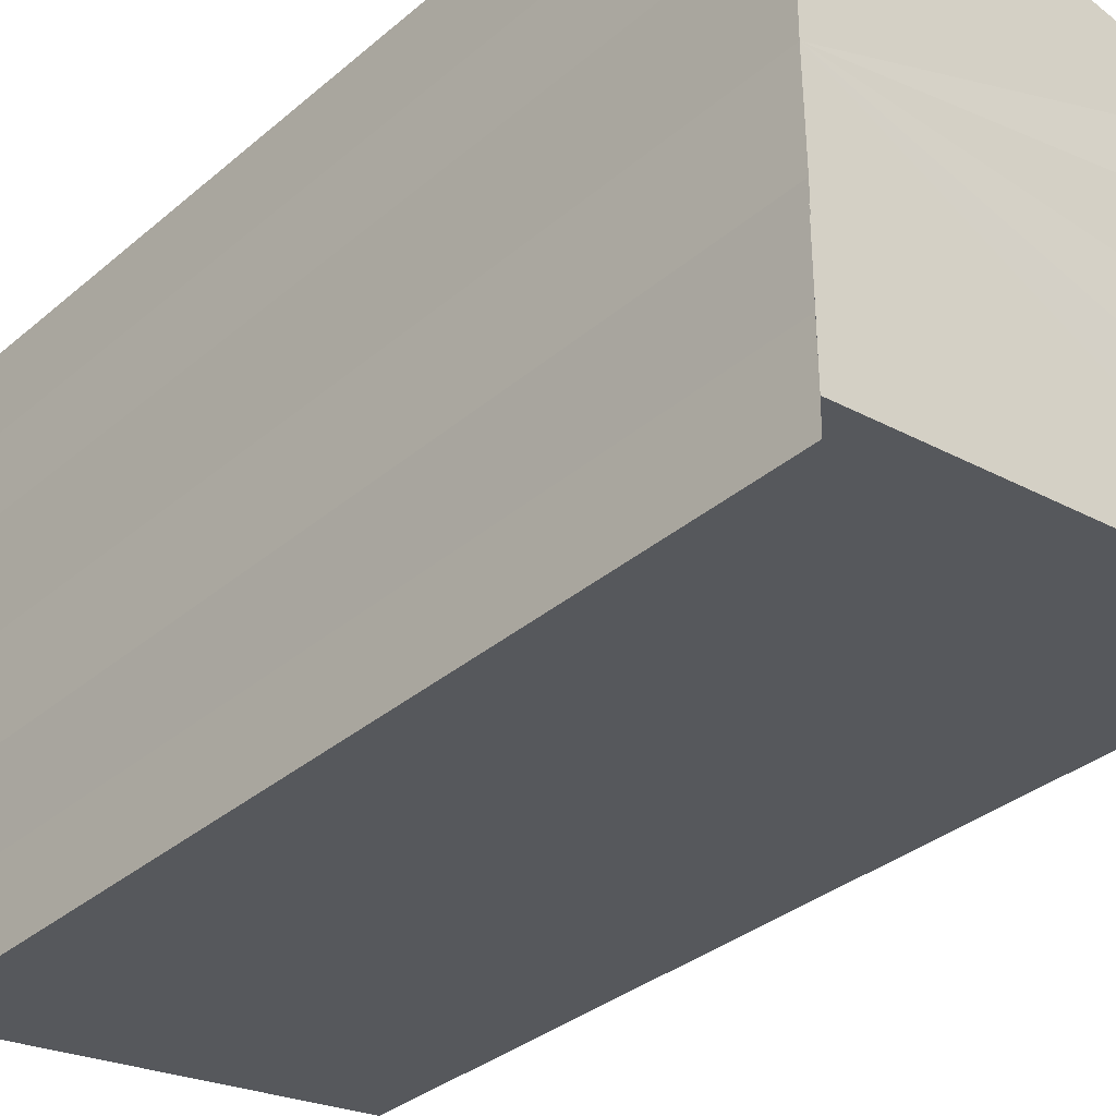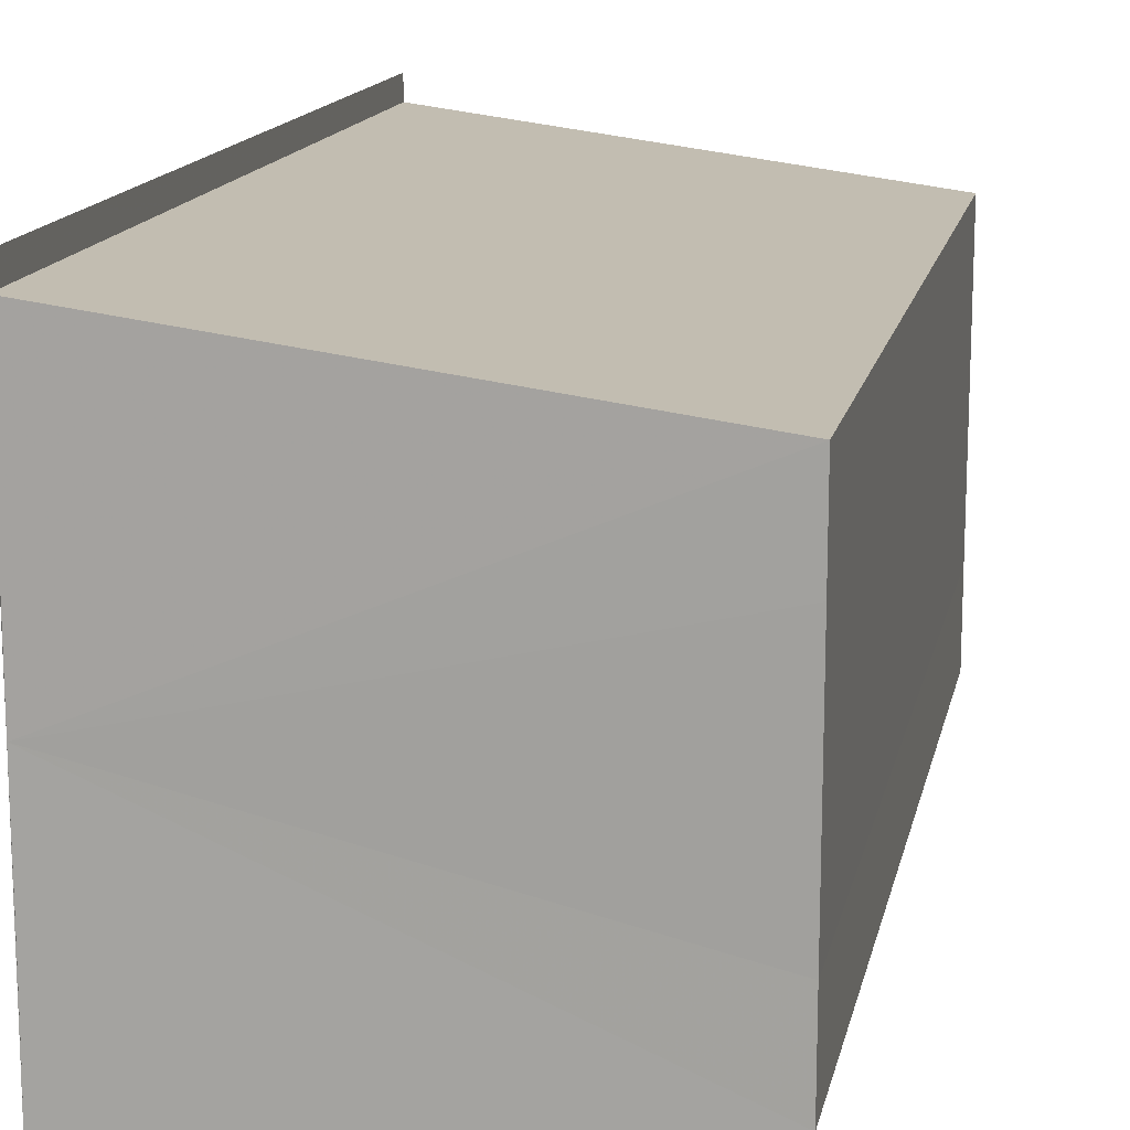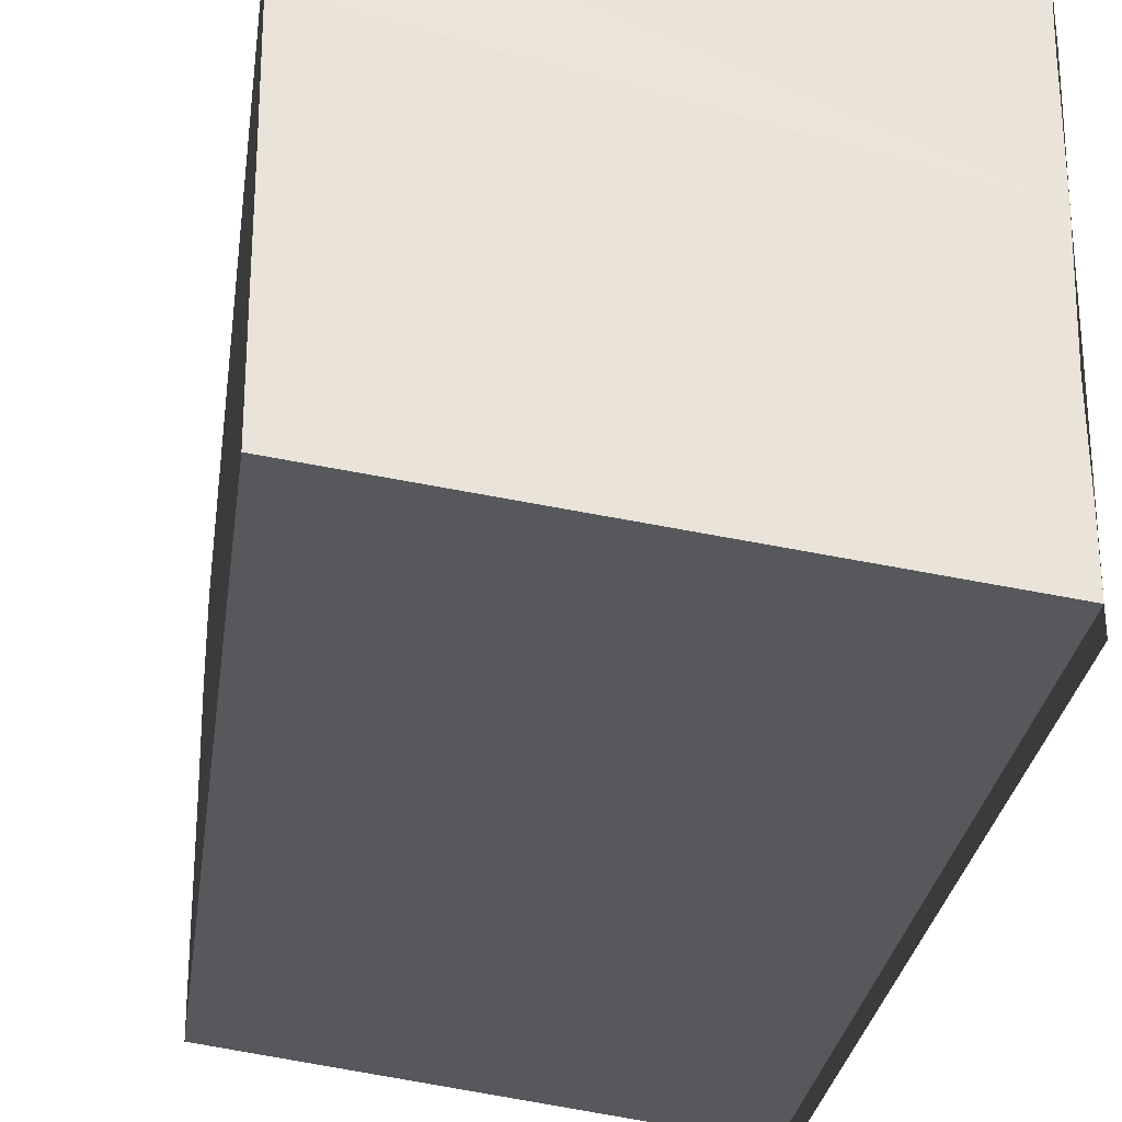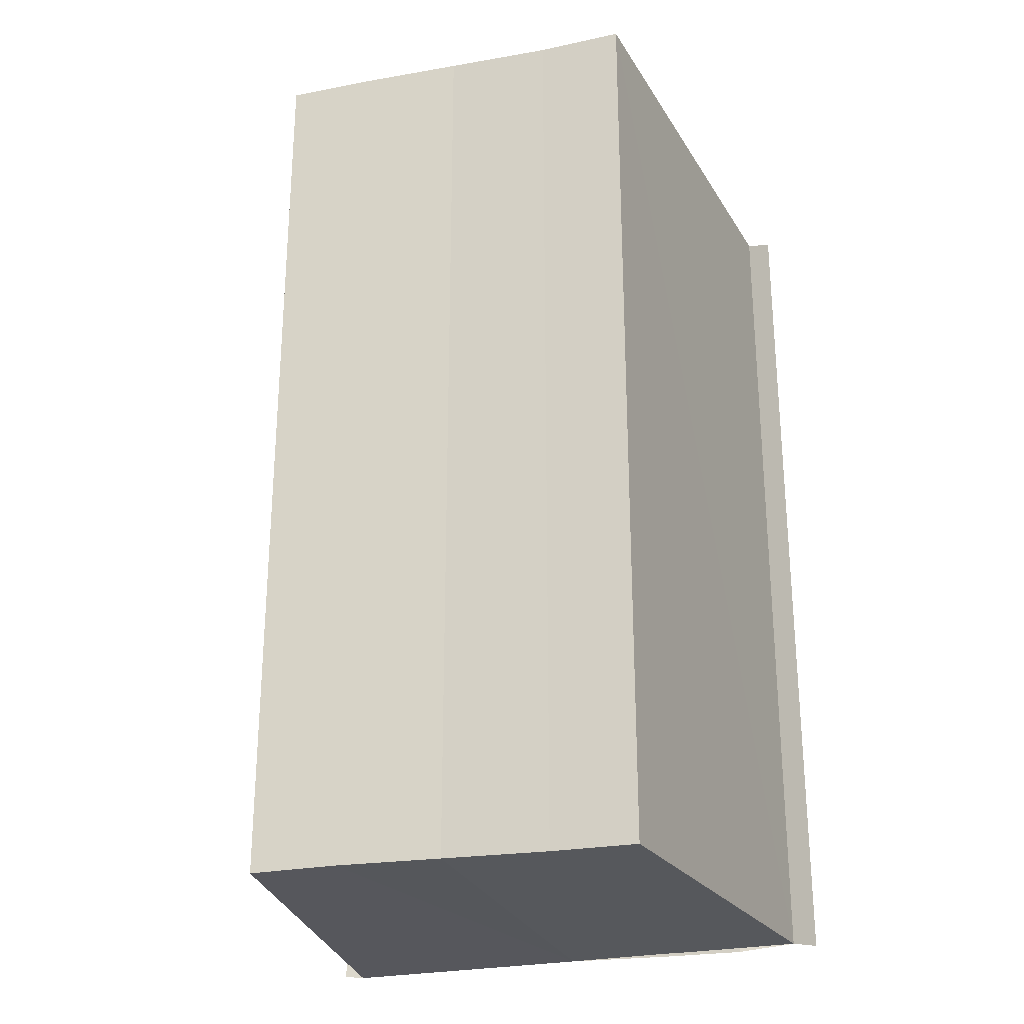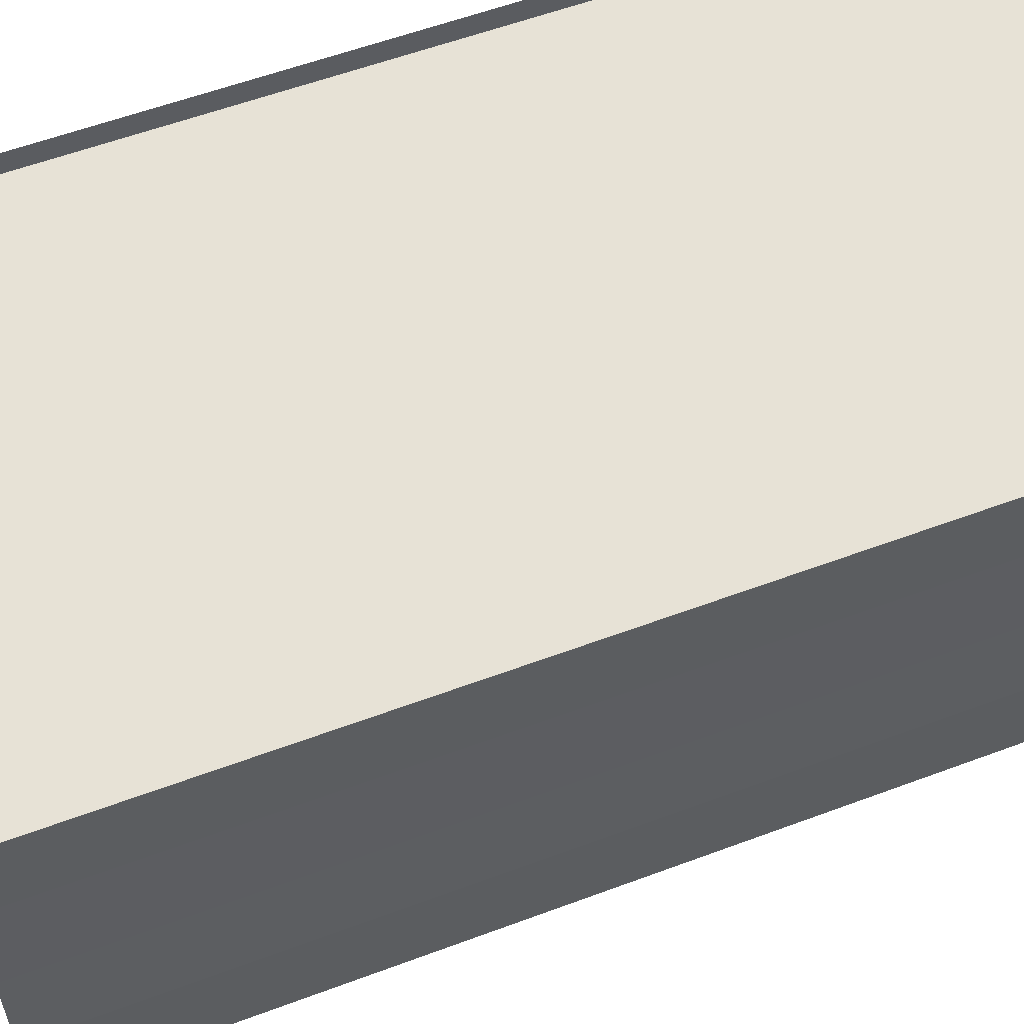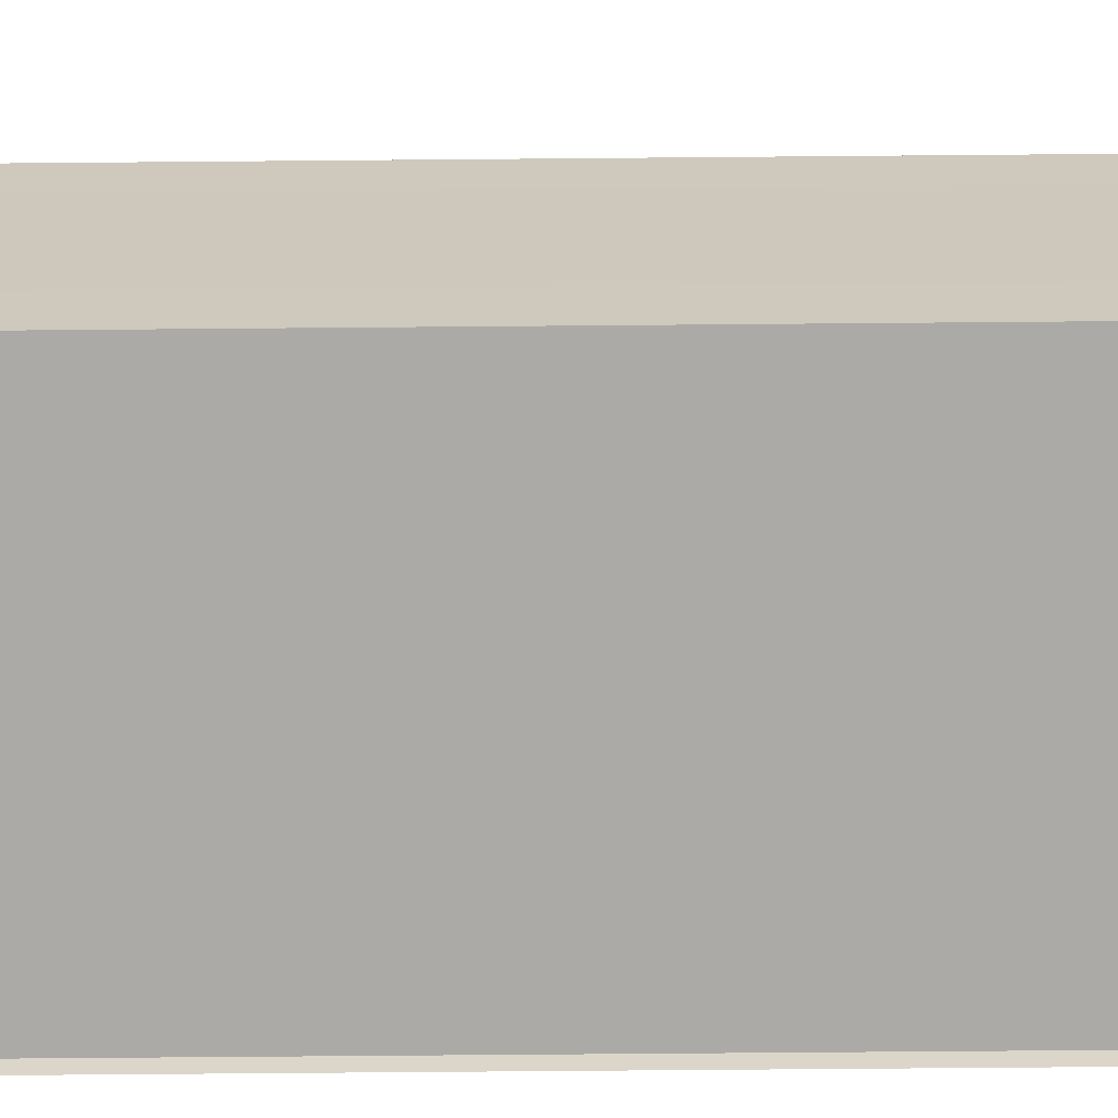
<metadata>
{"format":"obj","ext":"obj","renderer":"f3d","projection":"perspective","resolution":1024,"background":"white","views":[{"elev":-34.6,"azim":-41.9,"up":"+Z"},{"elev":14.4,"azim":11.6,"up":"+Z"},{"elev":-27.9,"azim":172.2,"up":"+Z"},{"elev":-26.3,"azim":107.4,"up":"+Y"},{"elev":57.2,"azim":69.0,"up":"+Z"},{"elev":-68.5,"azim":90.1,"up":"+Z"}]}
</metadata>
<code>
o 8490
v 2185 1889 13.9
v 2185 1889 13.9
v 2185 1889 13.9
v 2185 1889 13.9
v 2185 1889 13.9
v 2185 1889 13.9
v 2185 1889 13.9
v 2185 1889 13.9
v 2185 1889 13.9
v 2185 1889 13.9
v 2185 1889 13.9
v 2185 1889 13.9
v 2185 1889 13.9
v 2185 1889 13.9
v 2185 1889 13.9
v 2185 1889 13.9
v 2185 1889 13.9
v 2185 1889 13.9
v 2185 1889 13.9
v 2185 1889 13.9
v 2185 1889 13.9
v 2185 1889 13.89
v 2185 1889 13.9
v 2185 1889 13.91
v 2185 1889 13.91
v 2185 1889 13.91
v 2185 1889 13.91
v 2185 1889 13.91
v 2185 1889 13.91
v 2185 1889 13.9
v 2185 1889 13.91
v 2185 1889 13.91
v 2185 1889 13.91
v 2185 1889 13.91
v 2185 1889 13.9
v 2185 1889 13.9
v 2185 1889 13.91
v 2185 1889 13.9
v 2185 1889 13.91
v 2185 1889 13.9
v 2185 1889 13.9
v 2185 1889 13.9
v 2185 1889 13.9
v 2185 1889 13.9
v 2185 1889 13.9
v 2185 1889 13.9
v 2185 1889 13.9
v 2185 1889 13.89
v 2185 1889 13.9
v 2185 1889 13.9
v 2185 1889 13.9
v 2185 1889 13.9
v 2185 1889 13.89
v 2185 1889 13.89
v 2185 1889 13.89
v 2185 1889 13.89
v 2185 1889 13.89
v 2185 1889 13.89
v 2185 1889 13.89
v 2185 1889 13.9
v 2185 1889 13.89
v 2185 1889 13.9
v 2185 1889 13.89
v 2185 1889 13.89
v 2185 1889 13.89
f 1 2 3
f 2 4 5
f 6 1 7
f 8 6 9
f 9 10 11
f 11 12 13
f 13 14 15
f 15 16 17
f 18 16 19
f 18 19 20
f 18 20 21
f 18 22 16
f 18 21 23
f 18 23 24
f 25 24 26
f 27 28 25
f 29 23 30
f 29 31 32
f 33 34 29
f 33 35 29
f 36 24 37
f 38 39 36
f 40 38 36
f 41 38 40
f 42 41 40
f 42 37 43
f 42 43 44
f 42 44 45
f 42 45 46
f 42 46 47
f 42 47 48
f 18 41 42
f 49 18 42
f 50 18 49
f 51 50 49
f 52 50 51
f 53 52 51
f 54 52 55
f 56 57 55
f 55 58 59
f 60 61 62
f 63 61 64
f 62 22 65
f 64 22 65

</code>
